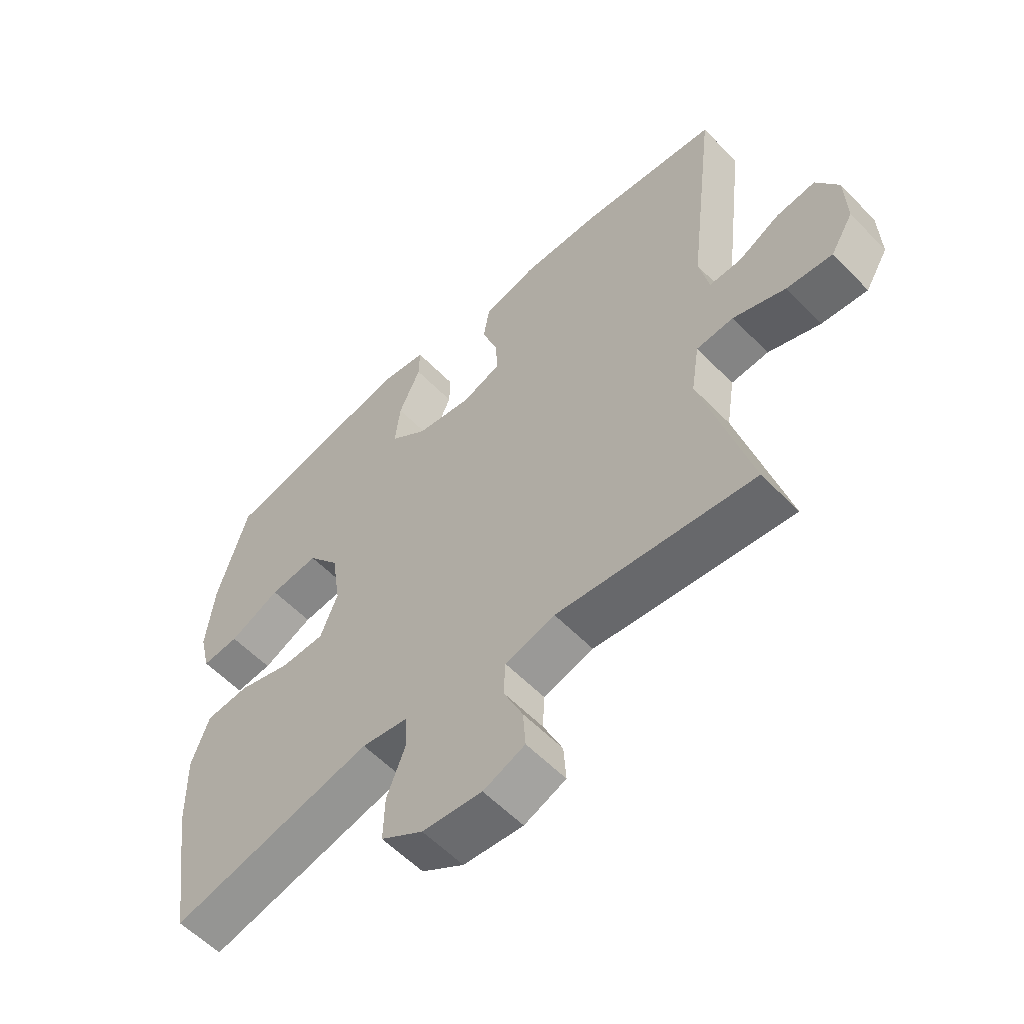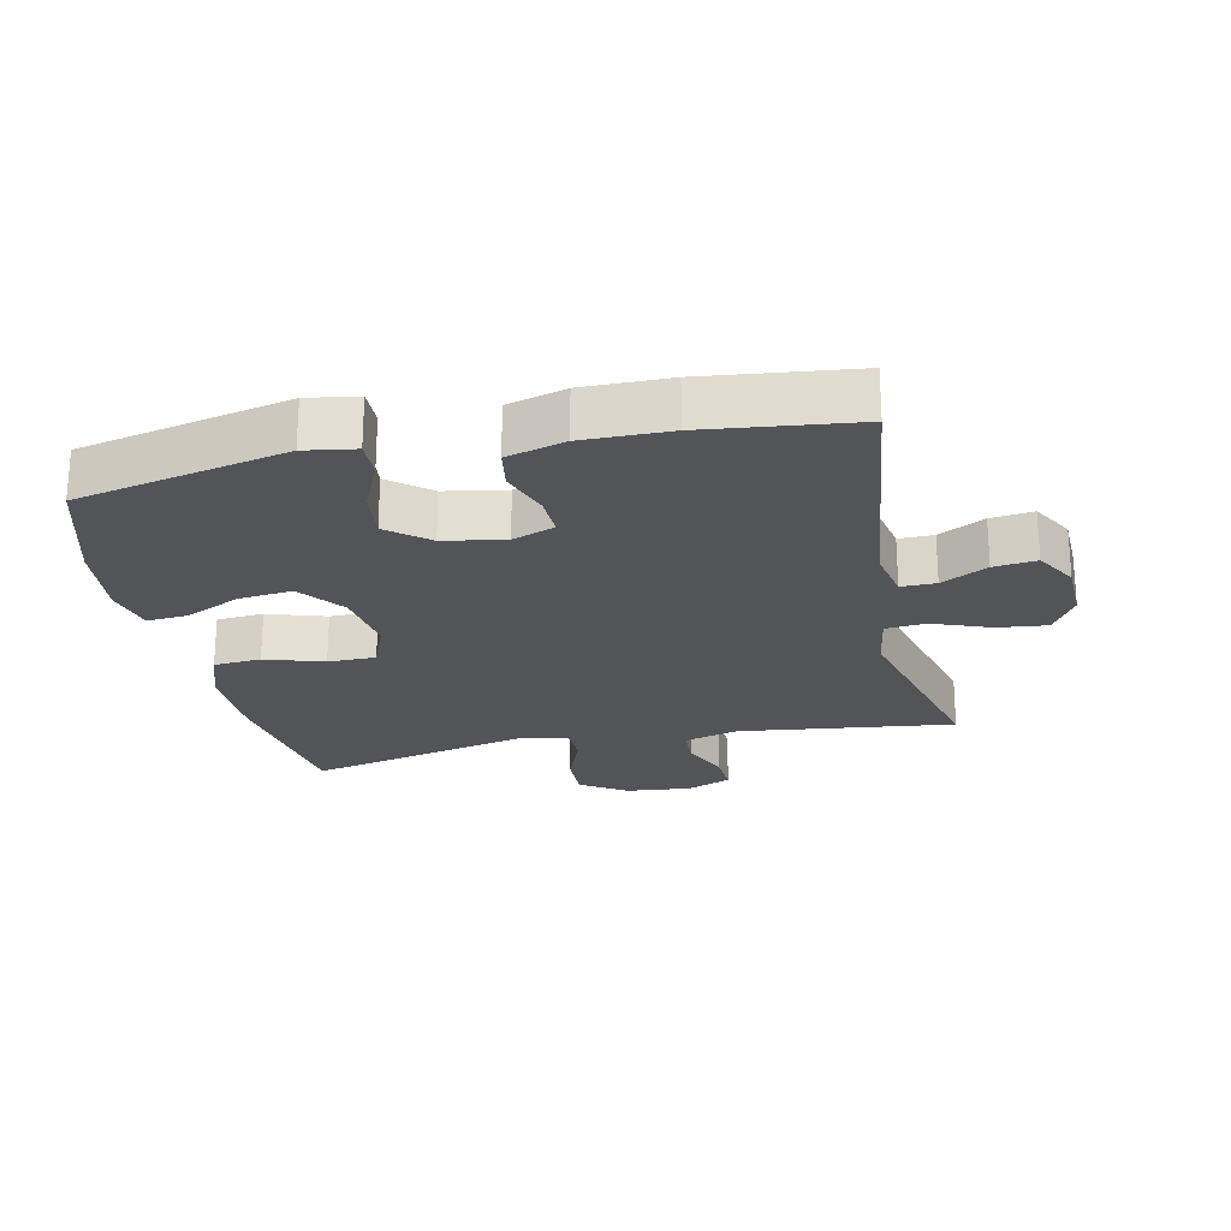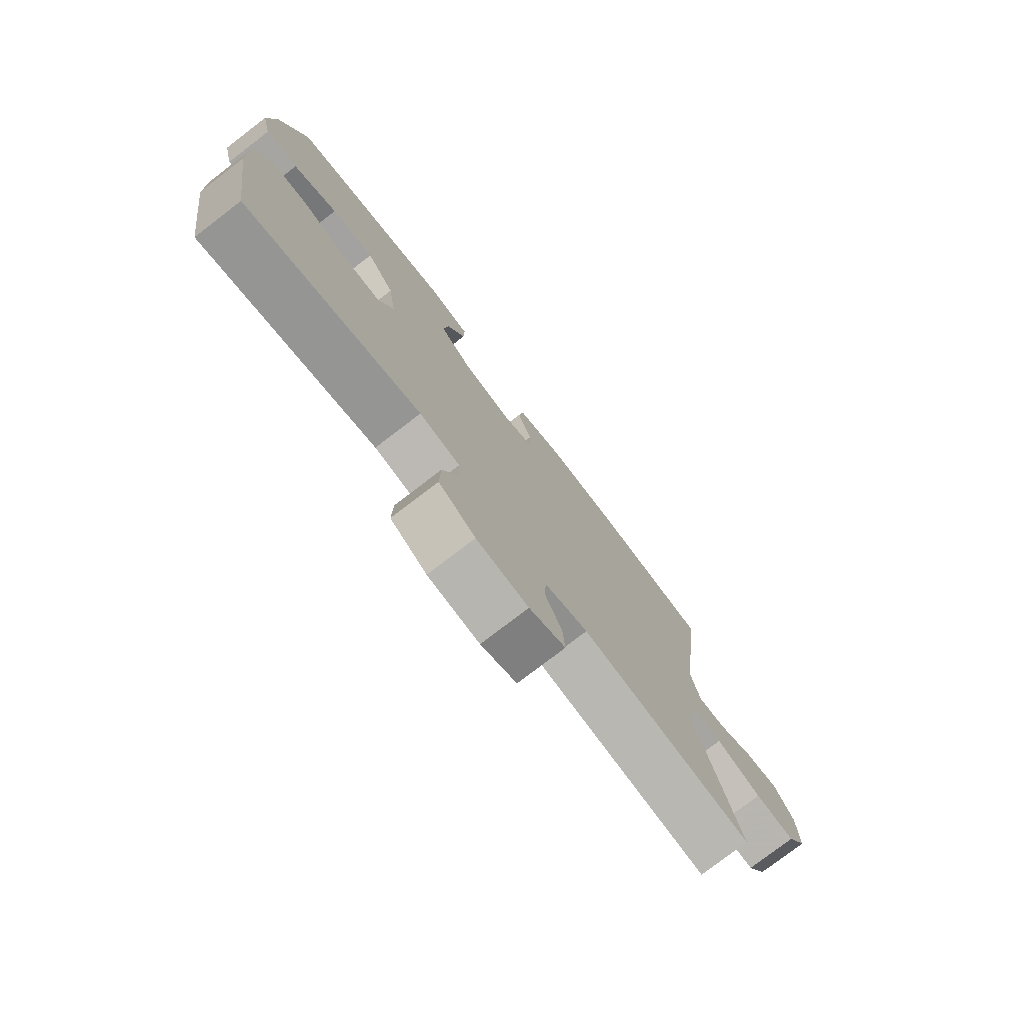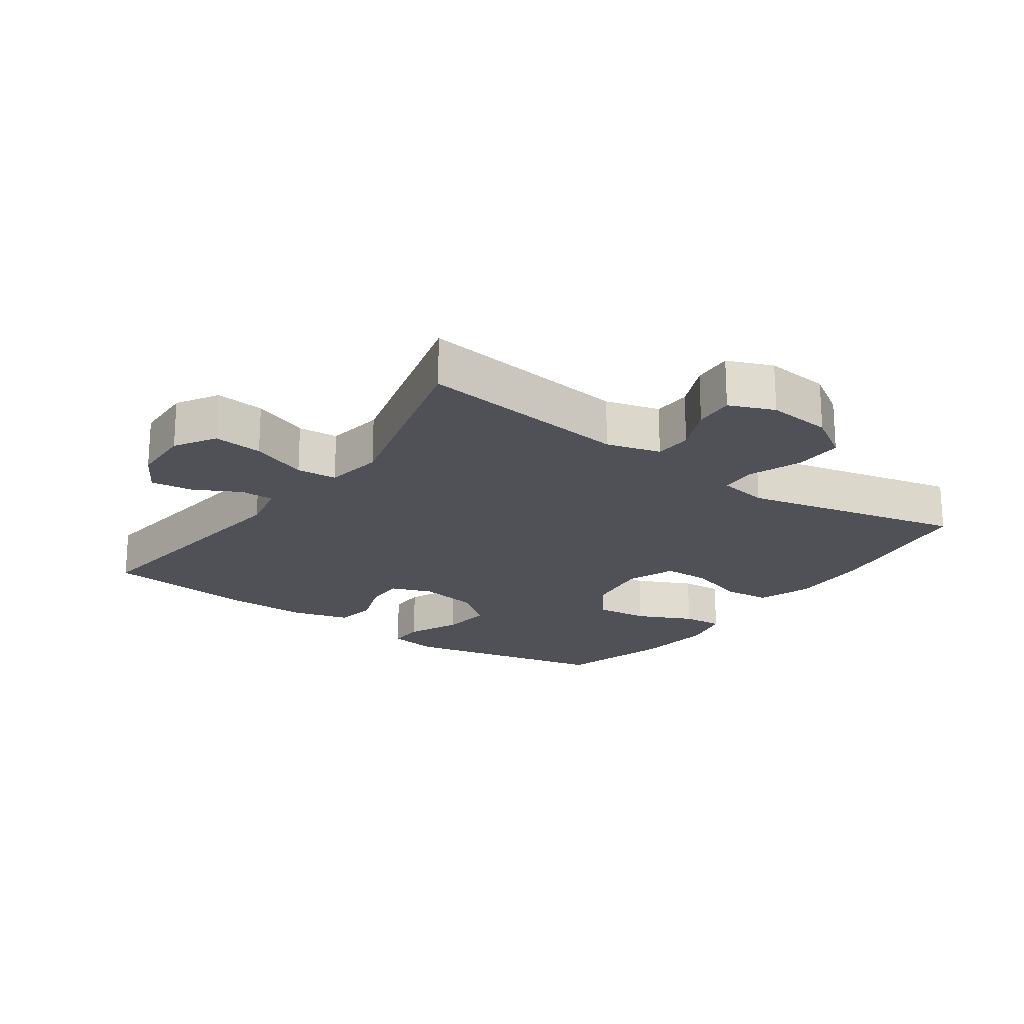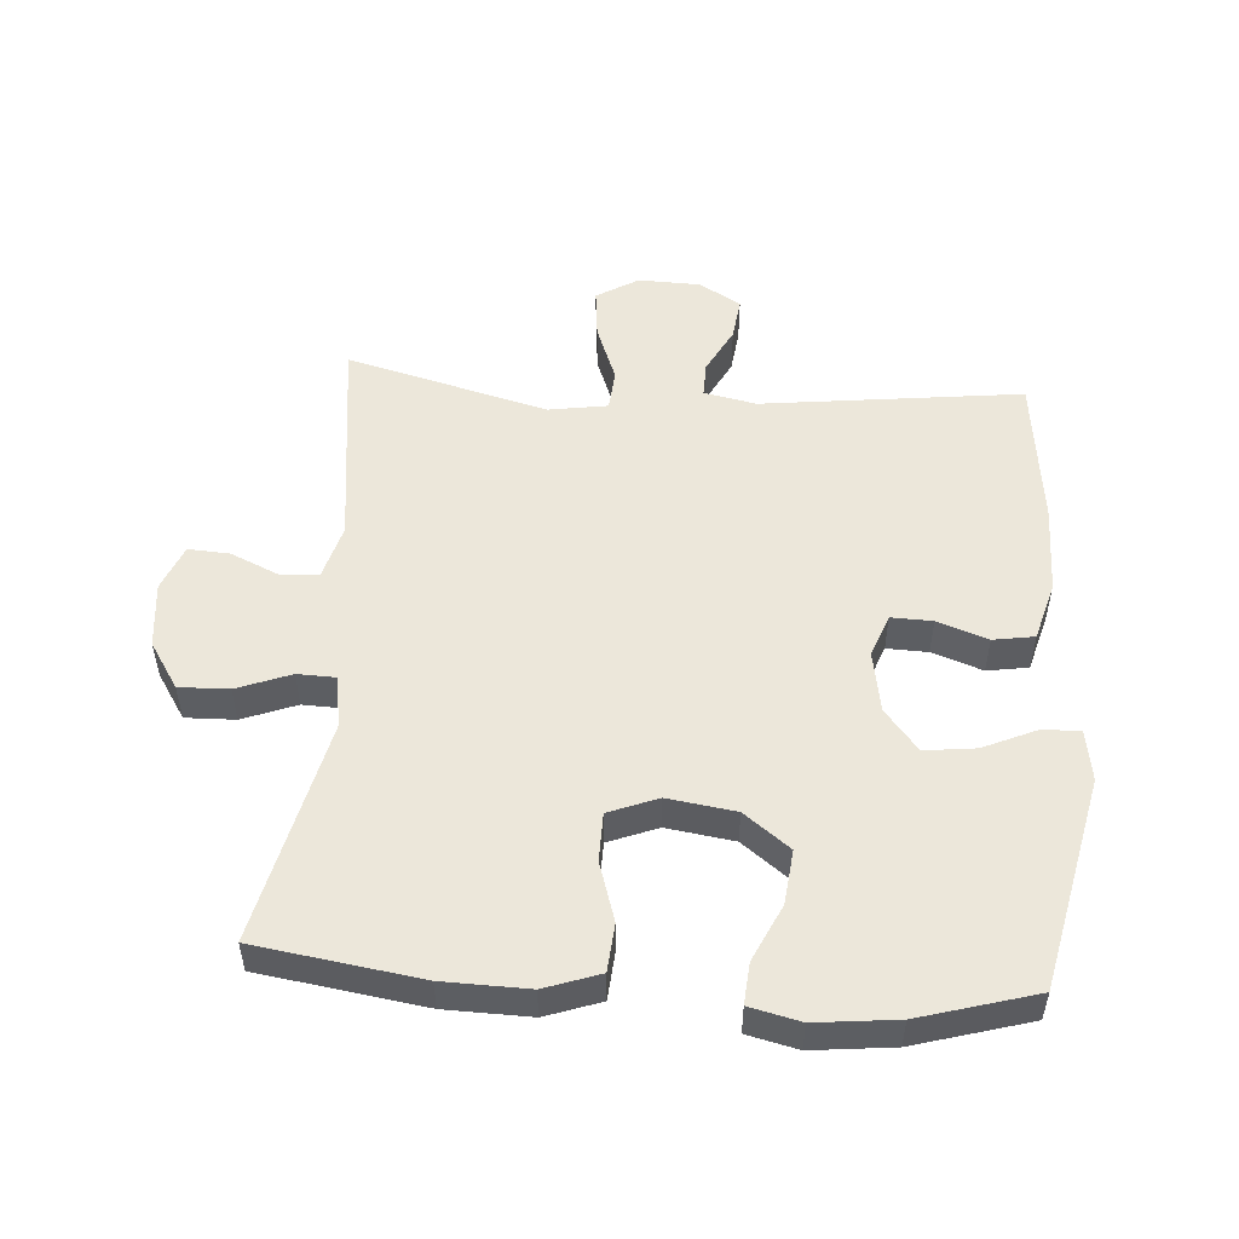
<metadata>
{"format":"obj","ext":"obj","renderer":"f3d","projection":"perspective","resolution":1024,"background":"white","views":[{"elev":-57.9,"azim":43.5,"up":"+Z"},{"elev":-23.3,"azim":12.0,"up":"+Y"},{"elev":-77.3,"azim":-52.5,"up":"+Z"},{"elev":-20.5,"azim":144.7,"up":"+Y"},{"elev":52.0,"azim":-86.0,"up":"+Y"}]}
</metadata>
<code>
v -0.5 0.07 -0.5
v -0.537 0.07 -0.253
v -0.54 0.07 -0.125
v -0.511 0.07 -0.042
v -0.439 0.07 -0.036
v -0.35 0.07 -0.064
v -0.277 0.07 -0.063
v -0.248 0.07 0.011
v -0.263 0.07 0.113
v -0.316 0.07 0.182
v -0.398 0.07 0.173
v -0.483 0.07 0.133
v -0.545 0.07 0.128
v -0.563 0.07 0.204
v -0.55 0.07 0.326
v -0.5 0.07 0.5
v -0.181 0.07 0.57
v -0.104 0.07 0.558
v -0.105 0.07 0.502
v -0.141 0.07 0.421
v -0.15 0.07 0.344
v -0.088 0.07 0.294
v 0.005 0.07 0.278
v 0.069 0.07 0.302
v 0.067 0.07 0.364
v 0.04 0.07 0.44
v 0.05 0.07 0.502
v 0.139 0.07 0.527
v 0.271 0.07 0.526
v 0.5 0.07 0.5
v 0.453 0.07 0.108
v 0.469 0.07 0.029
v 0.522 0.07 0.03
v 0.592 0.07 0.067
v 0.657 0.07 0.075
v 0.694 0.07 0.012
v 0.697 0.07 -0.081
v 0.659 0.07 -0.144
v 0.583 0.07 -0.136
v 0.496 0.07 -0.103
v 0.434 0.07 -0.108
v 0.42 0.07 -0.197
v 0.5 0.07 -0.5
v 0.172 0.07 -0.46
v 0.089 0.07 -0.483
v 0.086 0.07 -0.541
v 0.118 0.07 -0.613
v 0.122 0.07 -0.675
v 0.053 0.07 -0.703
v -0.046 0.07 -0.693
v -0.116 0.07 -0.648
v -0.114 0.07 -0.573
v -0.083 0.07 -0.492
v -0.085 0.07 -0.435
v -0.163 0.07 -0.422
v -0.5 0 -0.5
v -0.537 0 -0.253
v -0.54 0 -0.125
v -0.511 0 -0.042
v -0.439 0 -0.036
v -0.35 0 -0.064
v -0.277 0 -0.063
v -0.248 0 0.011
v -0.263 0 0.113
v -0.316 0 0.182
v -0.398 0 0.173
v -0.483 0 0.133
v -0.545 0 0.128
v -0.563 0 0.204
v -0.55 0 0.326
v -0.5 0 0.5
v -0.181 0 0.57
v -0.104 0 0.558
v -0.105 0 0.502
v -0.141 0 0.421
v -0.15 0 0.344
v -0.088 0 0.294
v 0.005 0 0.278
v 0.069 0 0.302
v 0.067 0 0.364
v 0.04 0 0.44
v 0.05 0 0.502
v 0.139 0 0.527
v 0.271 0 0.526
v 0.5 0 0.5
v 0.453 0 0.108
v 0.469 0 0.029
v 0.522 0 0.03
v 0.592 0 0.067
v 0.657 0 0.075
v 0.694 0 0.012
v 0.697 0 -0.081
v 0.659 0 -0.144
v 0.583 0 -0.136
v 0.496 0 -0.103
v 0.434 0 -0.108
v 0.42 0 -0.197
v 0.5 0 -0.5
v 0.172 0 -0.46
v 0.089 0 -0.483
v 0.086 0 -0.541
v 0.118 0 -0.613
v 0.122 0 -0.675
v 0.053 0 -0.703
v -0.046 0 -0.693
v -0.116 0 -0.648
v -0.114 0 -0.573
v -0.083 0 -0.492
v -0.085 0 -0.435
v -0.163 0 -0.422
f 51 52 53
f 50 51 53
f 49 50 53
f 48 49 53
f 47 48 53
f 46 47 53
f 45 46 53 54
f 44 45 54
f 42 43 44
f 44 54 55
f 42 44 55
f 41 42 55
f 38 39 40
f 37 38 40
f 36 37 40
f 35 36 40
f 34 35 40
f 33 34 40
f 32 33 40 41
f 1 2 3
f 55 1 3
f 41 55 3
f 32 41 3
f 31 32 3
f 29 30 31
f 28 29 31
f 27 28 31
f 26 27 31
f 25 26 31
f 18 19 20
f 17 18 20
f 16 17 20
f 15 16 20
f 14 15 20
f 13 14 20
f 12 13 20
f 11 12 20
f 10 11 20 21
f 9 10 21 22
f 3 4 5 6
f 3 6 7
f 31 3 7
f 24 25 31
f 31 7 8
f 24 31 8
f 23 24 8
f 8 9 22 23
f 108 107 106
f 108 106 105
f 108 105 104
f 108 104 103
f 108 103 102
f 108 102 101
f 109 108 101 100
f 109 100 99
f 99 98 97
f 110 109 99
f 110 99 97
f 110 97 96
f 95 94 93
f 95 93 92
f 95 92 91
f 95 91 90
f 95 90 89
f 95 89 88
f 96 95 88 87
f 58 57 56
f 58 56 110
f 58 110 96
f 58 96 87
f 58 87 86
f 86 85 84
f 86 84 83
f 86 83 82
f 86 82 81
f 86 81 80
f 75 74 73
f 75 73 72
f 75 72 71
f 75 71 70
f 75 70 69
f 75 69 68
f 75 68 67
f 75 67 66
f 76 75 66 65
f 77 76 65 64
f 61 60 59 58
f 62 61 58
f 62 58 86
f 86 80 79
f 63 62 86
f 63 86 79
f 63 79 78
f 78 77 64 63
f 1 56 57 2
f 2 57 58 3
f 3 58 59 4
f 4 59 60 5
f 5 60 61 6
f 6 61 62 7
f 7 62 63 8
f 8 63 64 9
f 9 64 65 10
f 10 65 66 11
f 11 66 67 12
f 12 67 68 13
f 13 68 69 14
f 14 69 70 15
f 15 70 71 16
f 16 71 72 17
f 17 72 73 18
f 18 73 74 19
f 19 74 75 20
f 20 75 76 21
f 21 76 77 22
f 22 77 78 23
f 23 78 79 24
f 24 79 80 25
f 25 80 81 26
f 26 81 82 27
f 27 82 83 28
f 28 83 84 29
f 29 84 85 30
f 30 85 86 31
f 31 86 87 32
f 32 87 88 33
f 33 88 89 34
f 34 89 90 35
f 35 90 91 36
f 36 91 92 37
f 37 92 93 38
f 38 93 94 39
f 39 94 95 40
f 40 95 96 41
f 41 96 97 42
f 42 97 98 43
f 43 98 99 44
f 44 99 100 45
f 45 100 101 46
f 46 101 102 47
f 47 102 103 48
f 48 103 104 49
f 49 104 105 50
f 50 105 106 51
f 51 106 107 52
f 52 107 108 53
f 53 108 109 54
f 54 109 110 55
f 55 110 56 1

</code>
